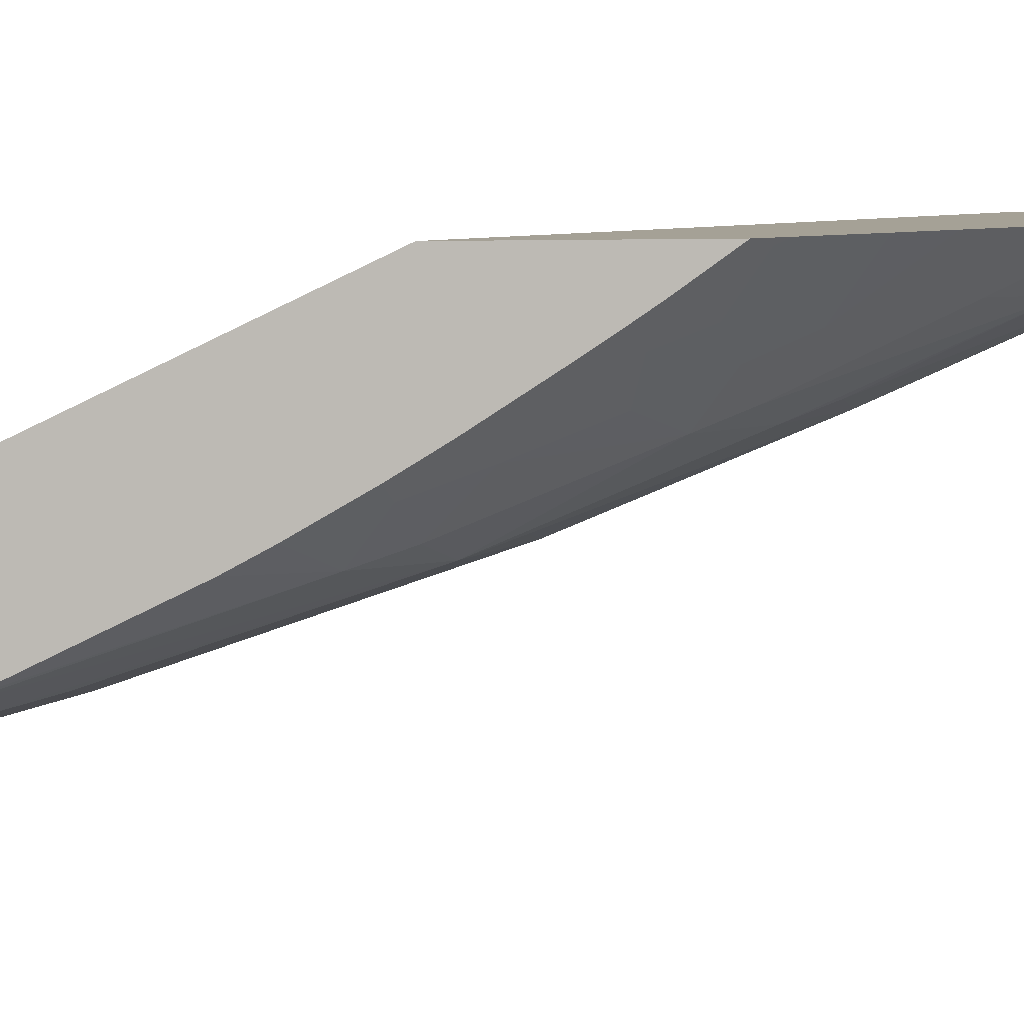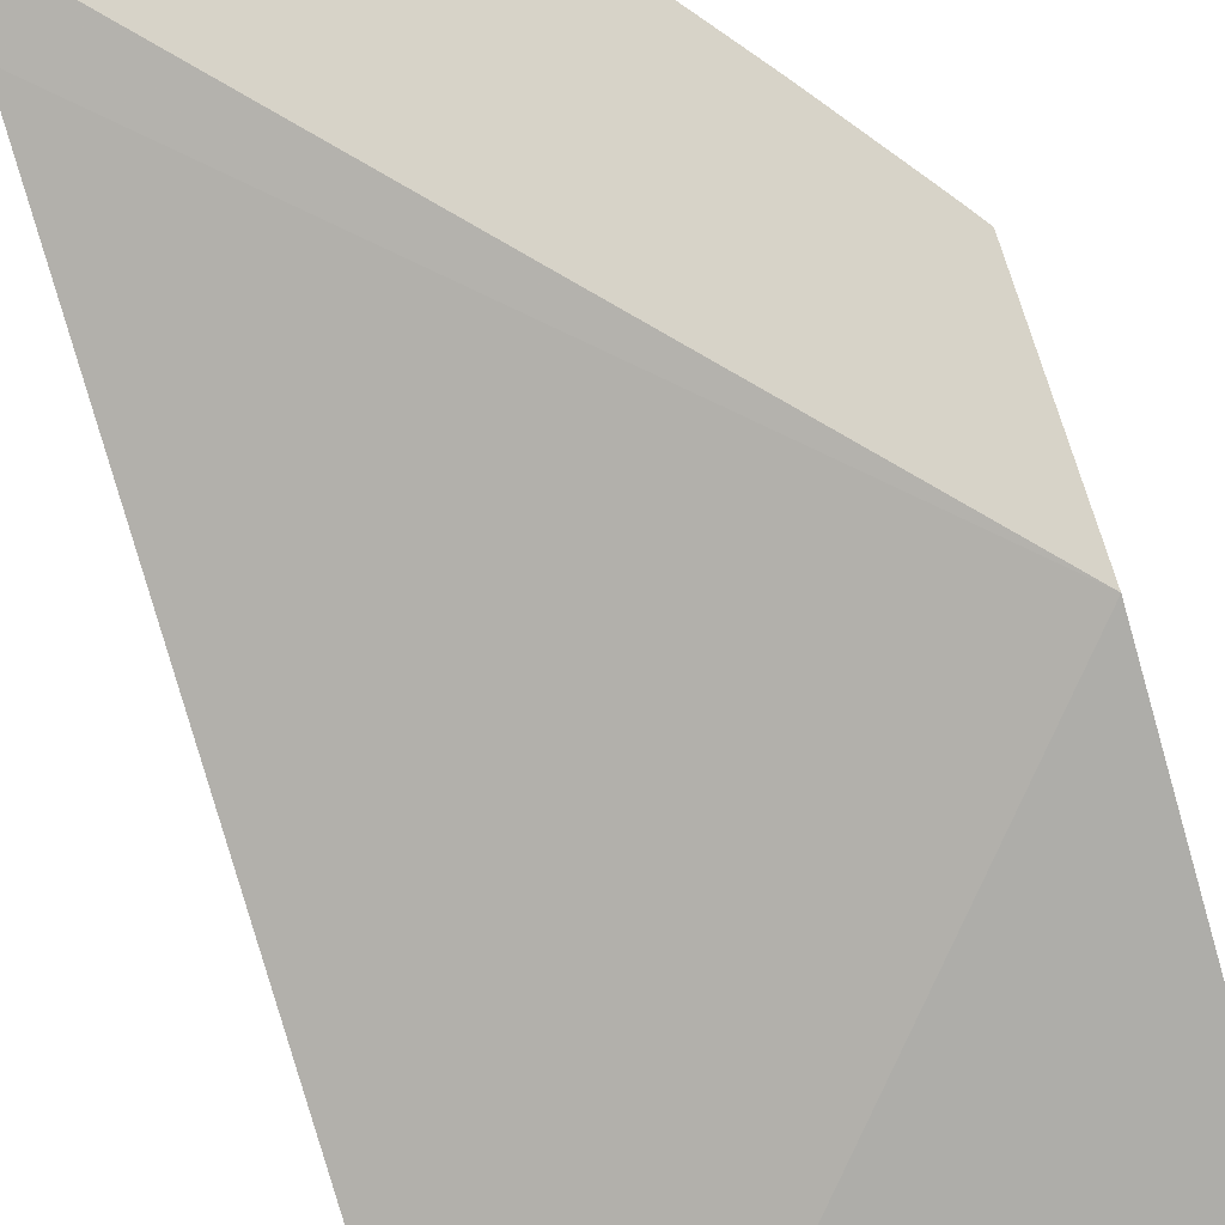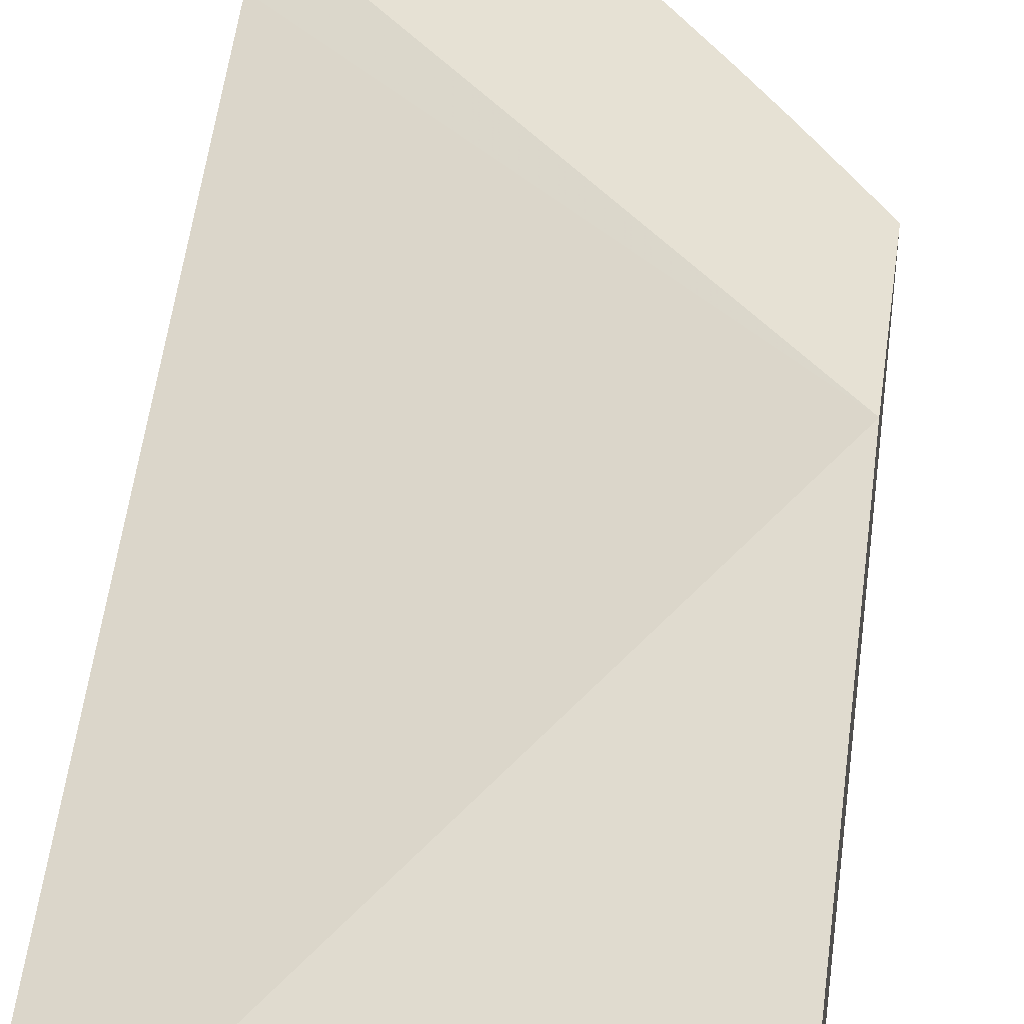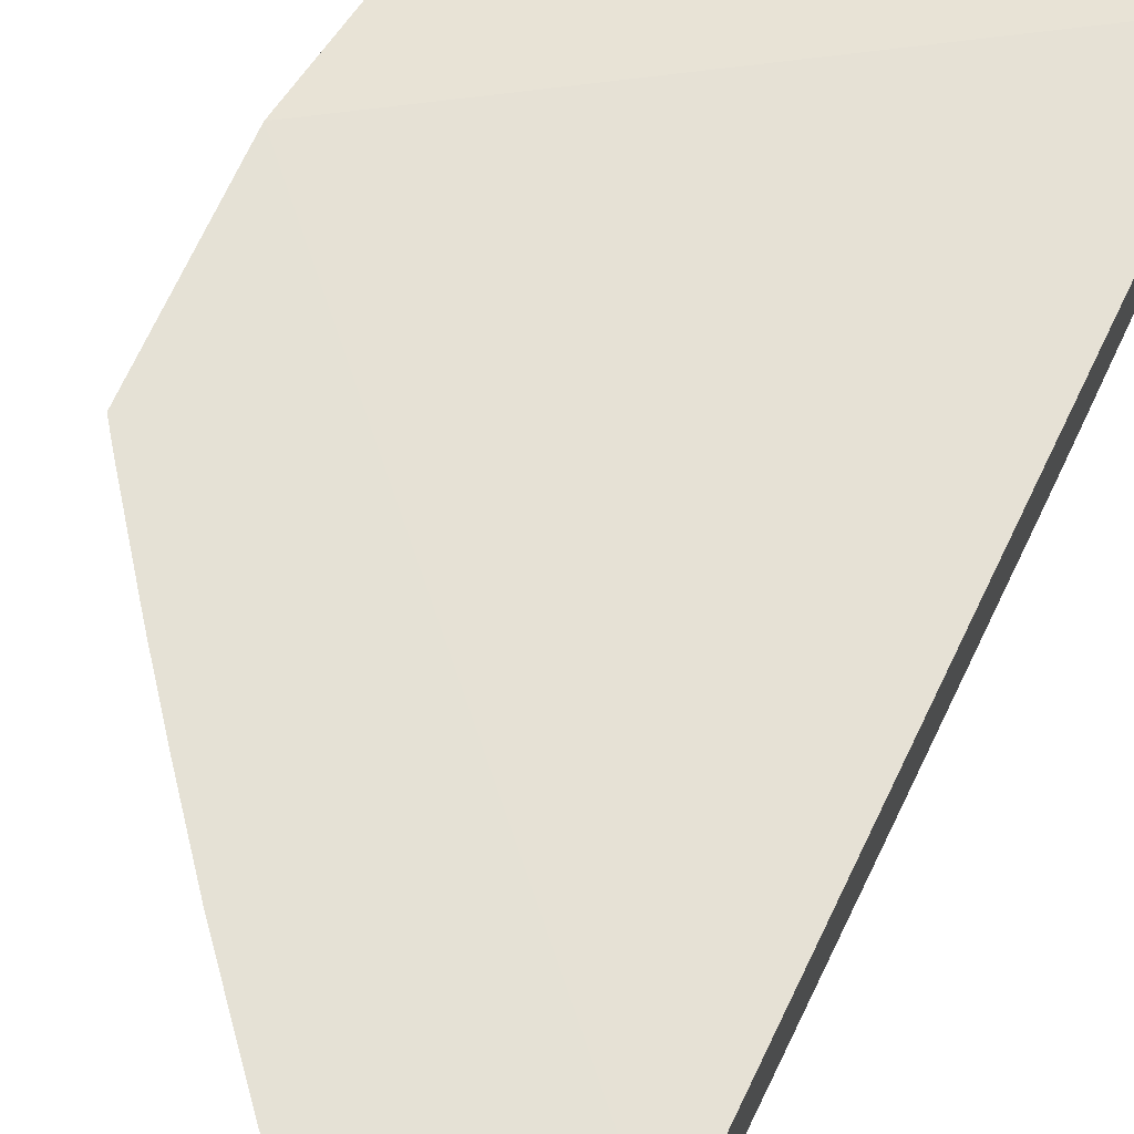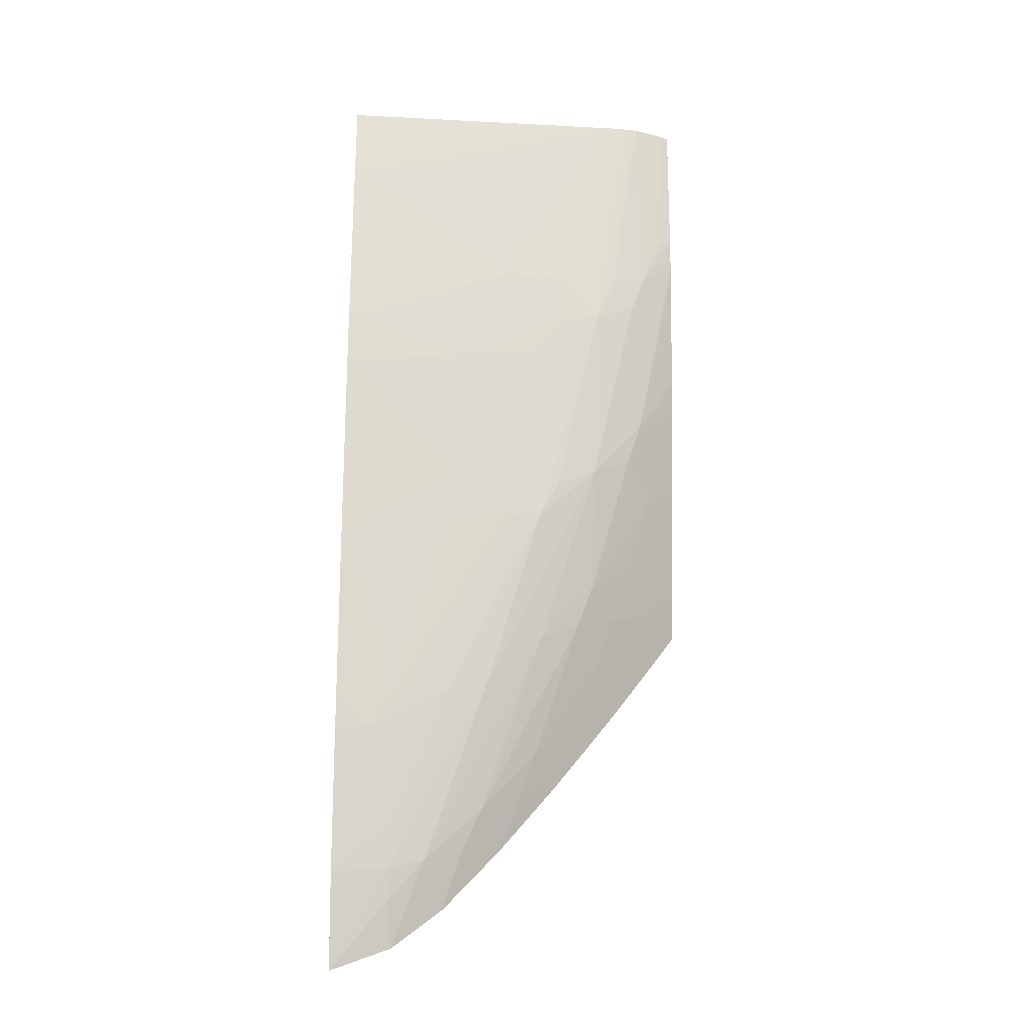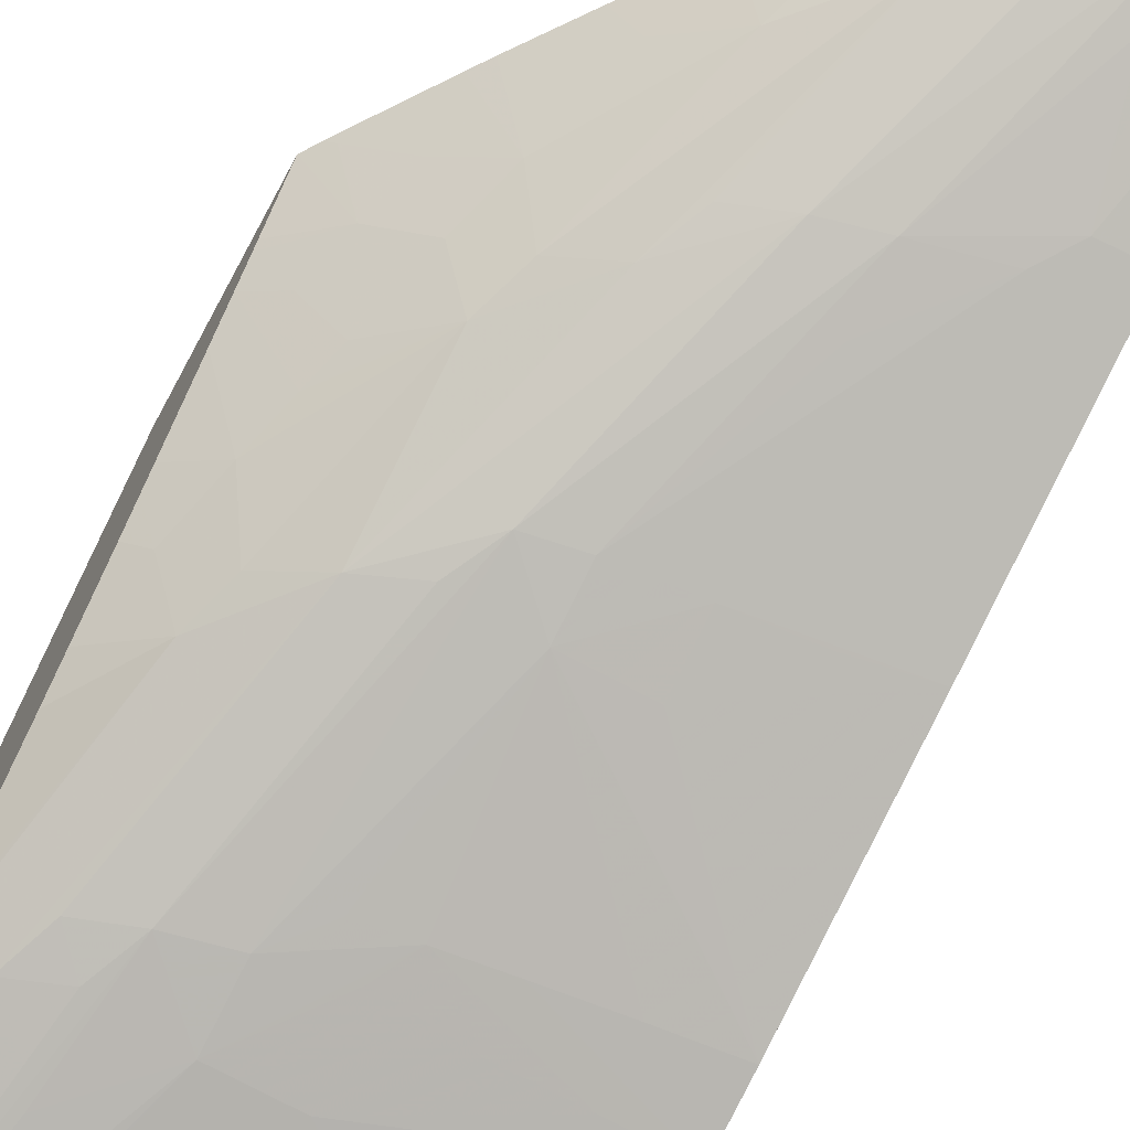
<metadata>
{"format":"obj","ext":"obj","renderer":"f3d","projection":"perspective","resolution":1024,"background":"white","views":[{"elev":6.0,"azim":-102.1,"up":"+Z"},{"elev":77.1,"azim":162.5,"up":"+Z"},{"elev":39.1,"azim":-172.2,"up":"+Z"},{"elev":65.0,"azim":23.6,"up":"+Z"},{"elev":-35.2,"azim":179.3,"up":"+Y"},{"elev":-66.6,"azim":-27.9,"up":"+Z"}]}
</metadata>
<code>
v 0.08983 -0.02924 -0.05387
v 0.08983 -0.02855 -0.05434
v 0.09049 -0.02916 -0.0546
v 0.08997 -0.02945 -0.05387
v 0.08983 -0.02638 -0.05387
v 0.08983 -0.02845 -0.05441
v 0.09115 -0.02953 -0.05502
v 0.09073 -0.02988 -0.05435
v 0.09008 -0.02951 -0.05394
v 0.09025 -0.02845 -0.05484
v 0.09079 -0.02845 -0.05538
v 0.09005 -0.02957 -0.05387
v 0.09648 -0.01943 -0.05801
v 0.08983 -0.01943 -0.05711
v 0.09648 -0.0338 -0.05387
v 0.09648 -0.03278 -0.05415
v 0.08983 -0.02812 -0.05462
v 0.09156 -0.02917 -0.05566
v 0.09184 -0.02989 -0.05544
v 0.09145 -0.03038 -0.05472
v 0.09076 -0.03058 -0.05387
v 0.09015 -0.02972 -0.05387
v 0.09061 -0.02791 -0.05555
v 0.09648 -0.01943 -0.05803
v 0.08983 -0.01943 -0.05848
v 0.09648 -0.03638 -0.05387
v 0.08983 -0.02767 -0.05491
v 0.09039 -0.02719 -0.05578
v 0.09078 -0.0266 -0.05649
v 0.0915 -0.02707 -0.05673
v 0.09256 -0.03029 -0.05567
v 0.0937 -0.03344 -0.05457
v 0.09269 -0.03229 -0.05454
v 0.09094 -0.03083 -0.05387
v 0.09193 -0.03167 -0.05424
v 0.09155 -0.03167 -0.05387
v 0.09648 -0.01943 -0.05911
v 0.08983 -0.01943 -0.05849
v 0.08983 -0.02093 -0.05809
v 0.09537 -0.03596 -0.05387
v 0.09544 -0.03522 -0.05434
v 0.09544 -0.03468 -0.05462
v 0.09648 -0.0348 -0.05466
v 0.08983 -0.02673 -0.05549
v 0.09011 -0.02625 -0.05606
v 0.09054 -0.02588 -0.05668
v 0.09223 -0.02741 -0.05681
v 0.09259 -0.02806 -0.05667
v 0.09187 -0.02778 -0.05655
v 0.08983 -0.02244 -0.05764
v 0.0904 -0.02284 -0.05779
v 0.09069 -0.02356 -0.05766
v 0.0914 -0.02386 -0.05776
v 0.09362 -0.03132 -0.05563
v 0.09291 -0.031 -0.05547
v 0.09477 -0.03449 -0.05454
v 0.09405 -0.03416 -0.05433
v 0.09337 -0.034 -0.05387
v 0.09298 -0.033 -0.05427
v 0.0923 -0.03265 -0.05387
v 0.09228 -0.03263 -0.05387
v 0.09648 -0.02077 -0.05884
v 0.09608 -0.01943 -0.05909
v 0.09004 -0.01943 -0.05858
v 0.08983 -0.02185 -0.05785
v 0.09503 -0.03568 -0.05387
v 0.09544 -0.03381 -0.05495
v 0.09648 -0.03477 -0.05467
v 0.09437 -0.03151 -0.05569
v 0.08983 -0.02648 -0.05564
v 0.08983 -0.02609 -0.05587
v 0.08983 -0.02523 -0.05635
v 0.08983 -0.02522 -0.05635
v 0.08983 -0.02471 -0.05661
v 0.08983 -0.02264 -0.05755
v 0.09222 -0.02407 -0.05781
v 0.09329 -0.02738 -0.05697
v 0.09329 -0.02819 -0.05671
v 0.09006 -0.022 -0.05791
v 0.09007 -0.02093 -0.0582
v 0.09051 -0.01943 -0.05873
v 0.09109 -0.02315 -0.05789
v 0.09115 -0.02201 -0.05819
v 0.09222 -0.02308 -0.05807
v 0.09443 -0.0352 -0.05387
v 0.09316 -0.03374 -0.05387
v 0.09229 -0.03265 -0.05387
v 0.09648 -0.02416 -0.05807
v 0.09329 -0.02308 -0.05814
v 0.09461 -0.02049 -0.05879
v 0.09115 -0.01945 -0.0588
v 0.09115 -0.01943 -0.0588
v 0.09581 -0.03223 -0.05556
v 0.09648 -0.03227 -0.05557
v 0.09437 -0.03059 -0.056
v 0.09545 -0.03176 -0.05569
v 0.0935 -0.02478 -0.05772
v 0.09278 -0.02468 -0.05769
v 0.09437 -0.02738 -0.05703
v 0.09437 -0.02829 -0.05674
v 0.09437 -0.02489 -0.05775
v 0.09544 -0.02501 -0.05778
v 0.09648 -0.02512 -0.05782
v 0.09065 -0.01943 -0.05876
v 0.09437 -0.02416 -0.05793
v 0.0932 -0.02426 -0.05783
v 0.09103 -0.01943 -0.05879
v 0.09544 -0.02416 -0.05801
v 0.09648 -0.02854 -0.05677
v 0.09648 -0.03167 -0.05577
v 0.09648 -0.03226 -0.05558
v 0.09544 -0.02837 -0.05677
v 0.09648 -0.02854 -0.05677
f 1 2 3
f 1 3 4
f 1 4 12
f 1 12 22
f 1 22 21
f 1 21 34
f 1 34 36
f 1 36 61
f 1 61 87
f 1 87 86
f 1 86 58
f 1 58 85
f 1 85 66
f 1 66 40
f 1 40 26
f 1 26 15
f 1 15 5
f 1 5 14
f 1 14 25
f 1 25 39
f 1 39 65
f 1 65 50
f 1 50 75
f 1 75 74
f 1 74 73
f 1 73 71
f 1 71 70
f 1 70 44
f 1 44 27
f 1 27 17
f 1 17 6
f 1 6 2
f 2 6 3
f 3 7 8
f 3 8 9
f 3 9 4
f 3 6 10
f 3 10 11
f 3 11 7
f 4 9 12
f 5 13 14
f 5 15 16
f 5 16 13
f 6 17 10
f 7 11 18
f 7 18 19
f 7 19 20
f 7 20 8
f 8 20 21
f 8 21 22
f 8 22 9
f 9 22 12
f 10 17 23
f 10 23 11
f 11 23 18
f 13 24 14
f 13 16 15
f 13 15 26
f 13 26 43
f 13 43 68
f 13 68 94
f 13 94 111
f 13 111 110
f 13 110 113
f 13 113 103
f 13 103 88
f 13 88 62
f 13 62 37
f 13 37 24
f 14 24 37
f 14 37 63
f 14 63 92
f 14 92 107
f 14 107 104
f 14 104 81
f 14 81 64
f 14 64 38
f 14 38 25
f 17 27 28
f 17 28 23
f 18 23 28
f 18 28 29
f 18 29 30
f 18 30 31
f 18 31 19
f 19 31 32
f 19 32 33
f 19 33 20
f 20 34 21
f 20 33 35
f 20 35 36
f 20 36 34
f 25 38 39
f 26 40 41
f 26 41 42
f 26 42 43
f 27 44 28
f 28 44 45
f 28 45 29
f 29 45 46
f 29 46 30
f 30 47 48
f 30 48 49
f 30 49 31
f 30 46 50
f 30 50 51
f 30 51 52
f 30 52 53
f 30 53 47
f 31 54 55
f 31 55 32
f 31 49 54
f 32 56 57
f 32 57 58
f 32 58 59
f 32 59 33
f 32 55 56
f 33 59 60
f 33 60 61
f 33 61 35
f 35 61 36
f 37 62 63
f 38 64 39
f 39 64 65
f 40 66 56
f 40 56 41
f 41 56 42
f 42 67 68
f 42 68 43
f 42 56 54
f 42 54 69
f 42 69 67
f 44 70 45
f 45 71 72
f 45 72 46
f 45 70 71
f 46 72 73
f 46 73 74
f 46 74 75
f 46 75 50
f 47 53 48
f 48 53 76
f 48 76 77
f 48 77 78
f 48 78 69
f 48 69 54
f 48 54 49
f 50 65 51
f 51 65 79
f 51 79 80
f 51 80 81
f 51 81 82
f 51 82 52
f 52 82 53
f 53 82 81
f 53 81 83
f 53 83 84
f 53 84 76
f 54 56 55
f 56 66 85
f 56 85 57
f 57 85 58
f 58 86 59
f 59 86 60
f 60 87 61
f 60 86 87
f 62 88 89
f 62 89 90
f 62 90 91
f 62 91 92
f 62 92 63
f 64 81 80
f 64 80 79
f 64 79 65
f 67 69 93
f 67 93 68
f 68 93 94
f 69 78 95
f 69 95 96
f 69 96 93
f 71 73 72
f 76 84 97
f 76 97 98
f 76 98 77
f 77 99 100
f 77 100 78
f 77 98 97
f 77 97 101
f 77 101 102
f 77 102 103
f 77 103 99
f 78 100 96
f 78 96 95
f 81 104 83
f 83 104 84
f 84 89 105
f 84 105 106
f 84 106 97
f 84 104 107
f 84 107 91
f 84 91 89
f 88 103 102
f 88 102 101
f 88 101 97
f 88 97 108
f 88 108 89
f 89 108 105
f 89 91 90
f 91 107 92
f 93 96 109
f 93 109 110
f 93 110 111
f 93 111 94
f 96 100 109
f 97 106 105
f 97 105 108
f 99 109 112
f 99 112 100
f 99 103 109
f 100 112 109
f 103 113 109
f 109 113 110

</code>
